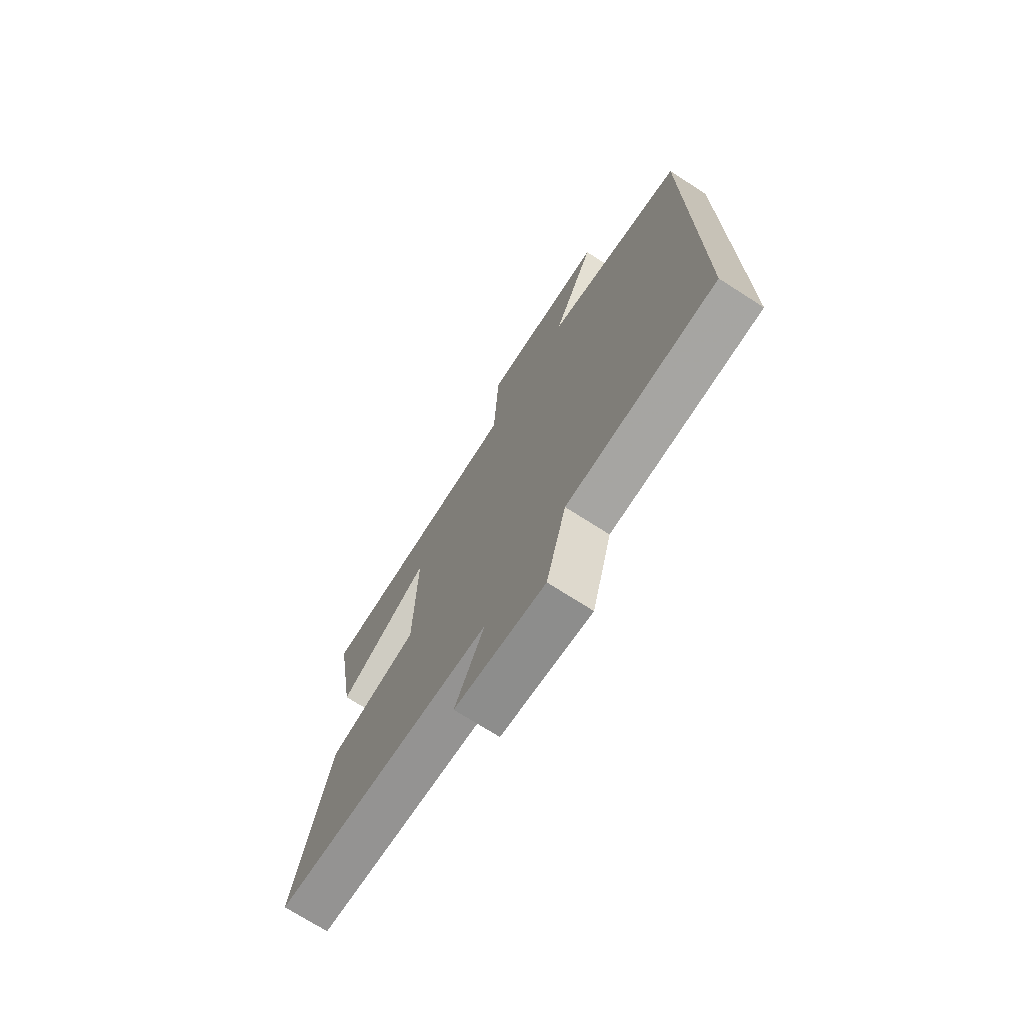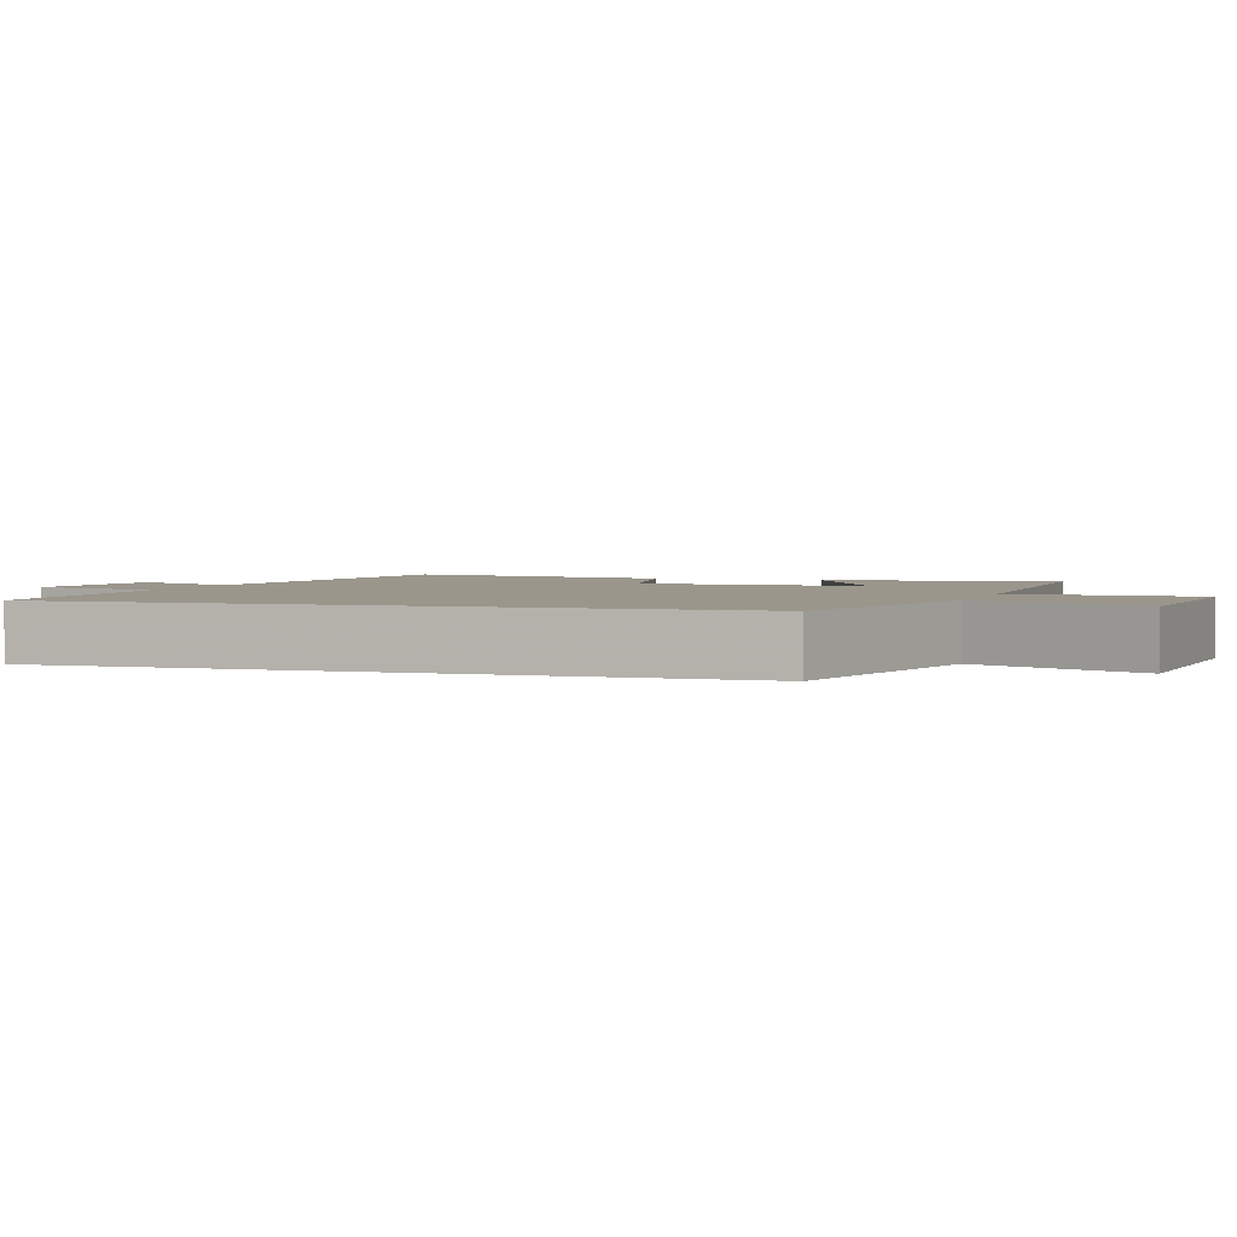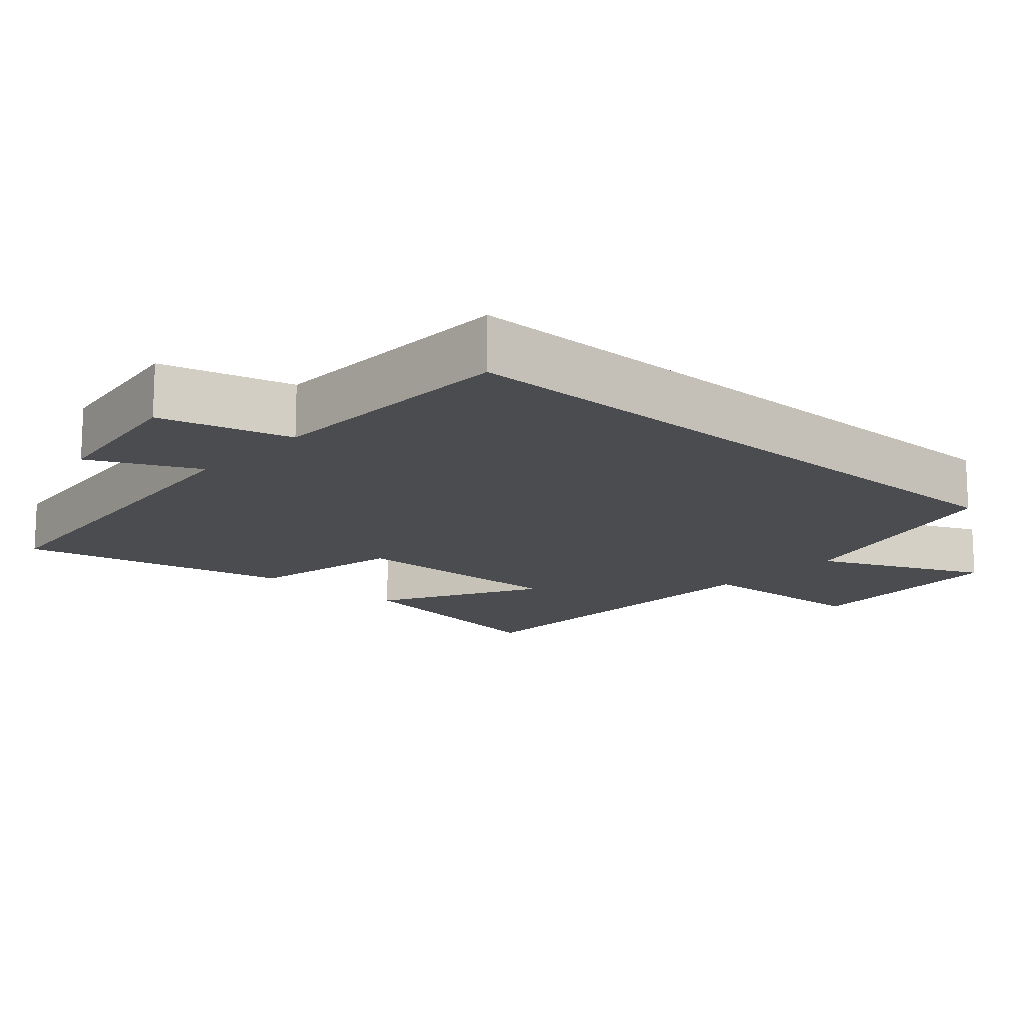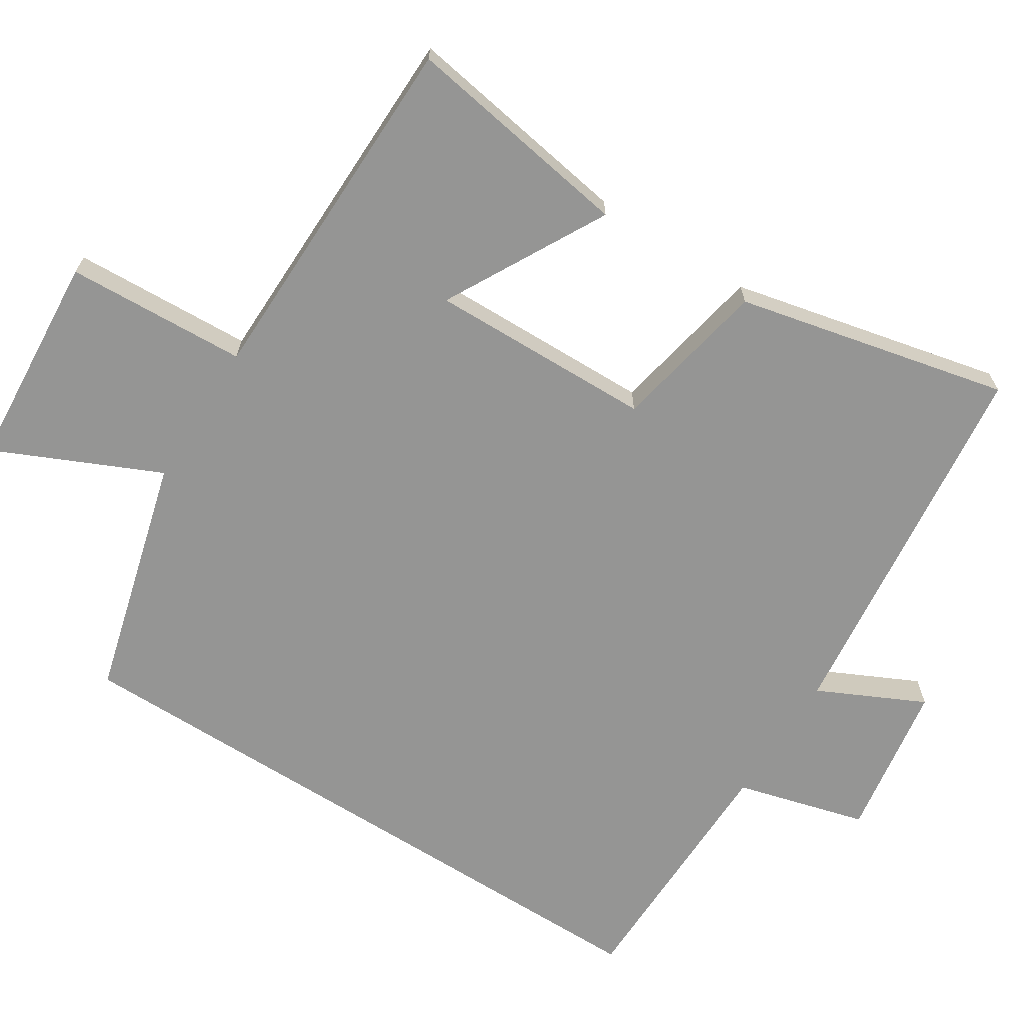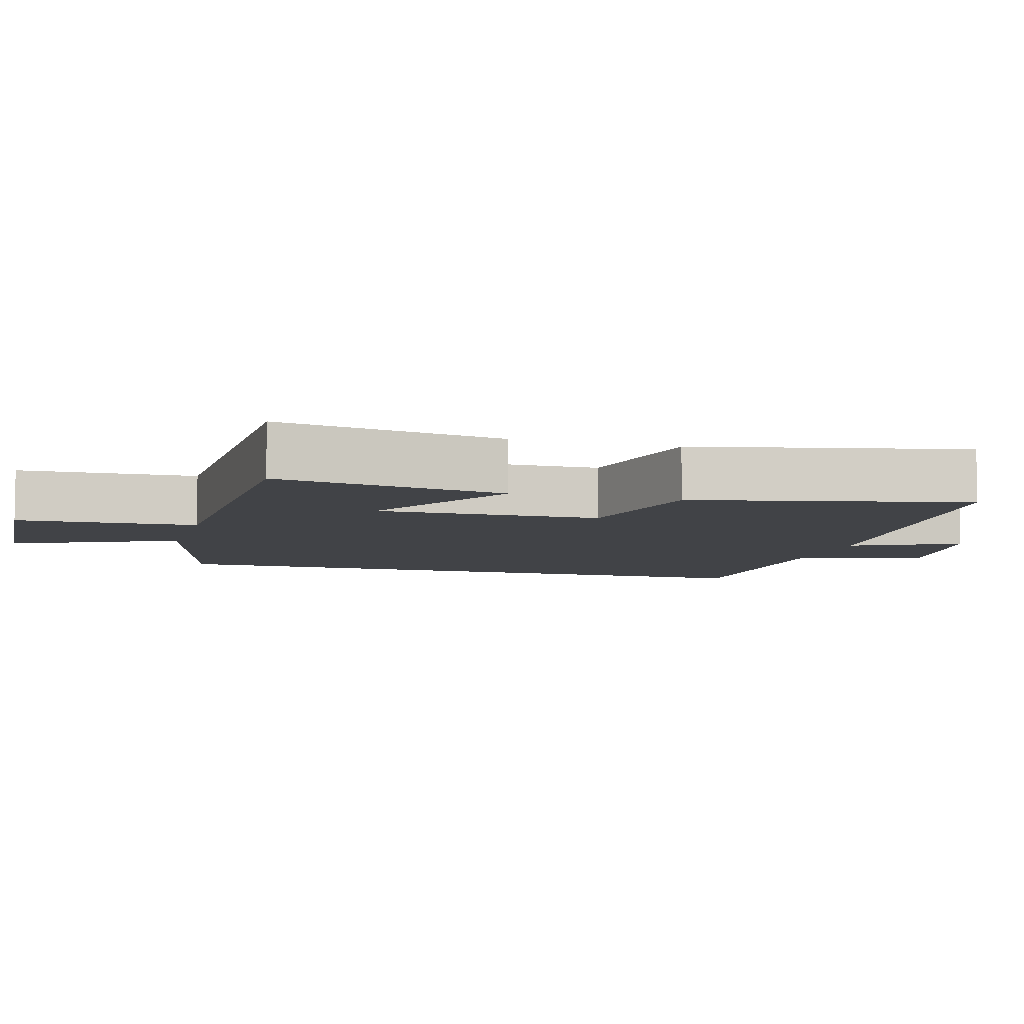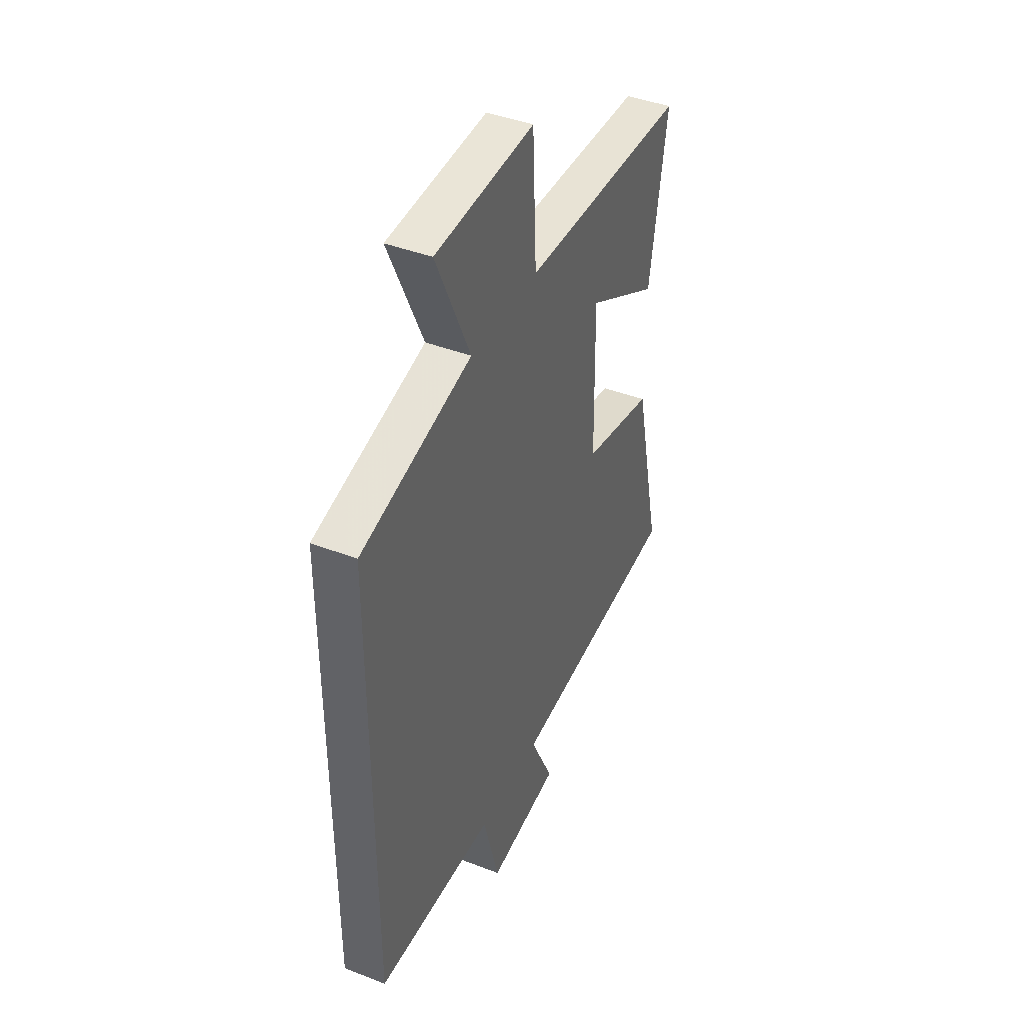
<metadata>
{"format":"obj","ext":"obj","renderer":"f3d","projection":"perspective","resolution":1024,"background":"white","views":[{"elev":-72.7,"azim":-122.6,"up":"+Z"},{"elev":2.5,"azim":-71.6,"up":"+Y"},{"elev":-15.0,"azim":-132.1,"up":"+Y"},{"elev":-67.4,"azim":57.6,"up":"+Y"},{"elev":-7.0,"azim":73.9,"up":"+Y"},{"elev":41.9,"azim":-65.0,"up":"+Z"}]}
</metadata>
<code>
v -0.5 0.07 -0.494
v -0.5 0.07 0.409
v -0.163 0.07 0.5
v -0.267 0.07 0.73
v 0.035 0.07 0.752
v 0.047 0.07 0.5
v 0.553 0.07 0.492
v 0.5 0.07 0.172
v 0.277 0.07 0.293
v 0.283 0.07 -0.019
v 0.5 0.07 -0.062
v 0.585 0.07 -0.441
v 0.055 0.07 -0.5
v 0.126 0.07 -0.648
v -0.092 0.07 -0.682
v -0.141 0.07 -0.5
v -0.5 0 -0.494
v -0.5 0 0.409
v -0.163 0 0.5
v -0.267 0 0.73
v 0.035 0 0.752
v 0.047 0 0.5
v 0.553 0 0.492
v 0.5 0 0.172
v 0.277 0 0.293
v 0.283 0 -0.019
v 0.5 0 -0.062
v 0.585 0 -0.441
v 0.055 0 -0.5
v 0.126 0 -0.648
v -0.092 0 -0.682
v -0.141 0 -0.5
f 13 14 15 16
f 10 11 12 13
f 9 10 13 16
f 6 7 8 9
f 6 9 16 1
f 3 4 5 6
f 1 2 3 6
f 32 31 30 29
f 29 28 27 26
f 32 29 26 25
f 25 24 23 22
f 17 32 25 22
f 22 21 20 19
f 22 19 18 17
f 1 17 18 2
f 2 18 19 3
f 3 19 20 4
f 4 20 21 5
f 5 21 22 6
f 6 22 23 7
f 7 23 24 8
f 8 24 25 9
f 9 25 26 10
f 10 26 27 11
f 11 27 28 12
f 12 28 29 13
f 13 29 30 14
f 14 30 31 15
f 15 31 32 16
f 16 32 17 1

</code>
